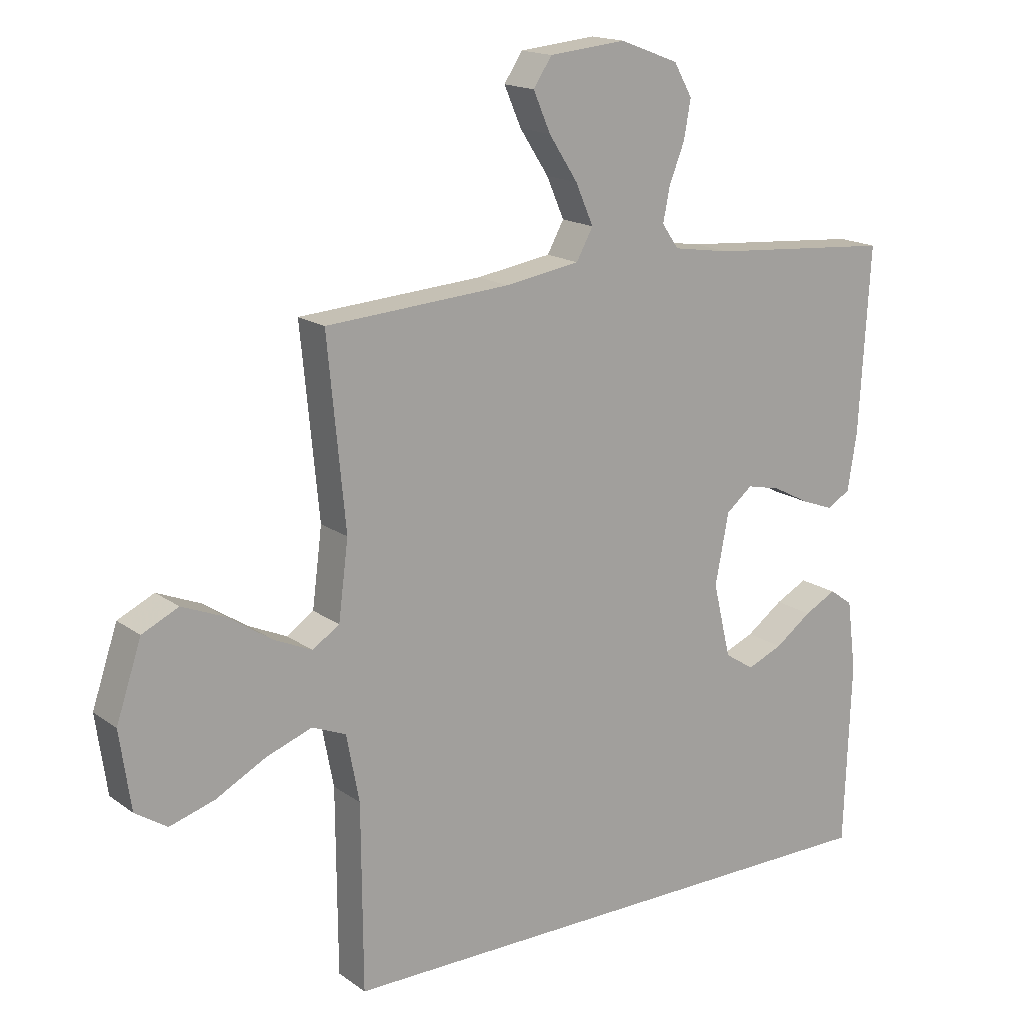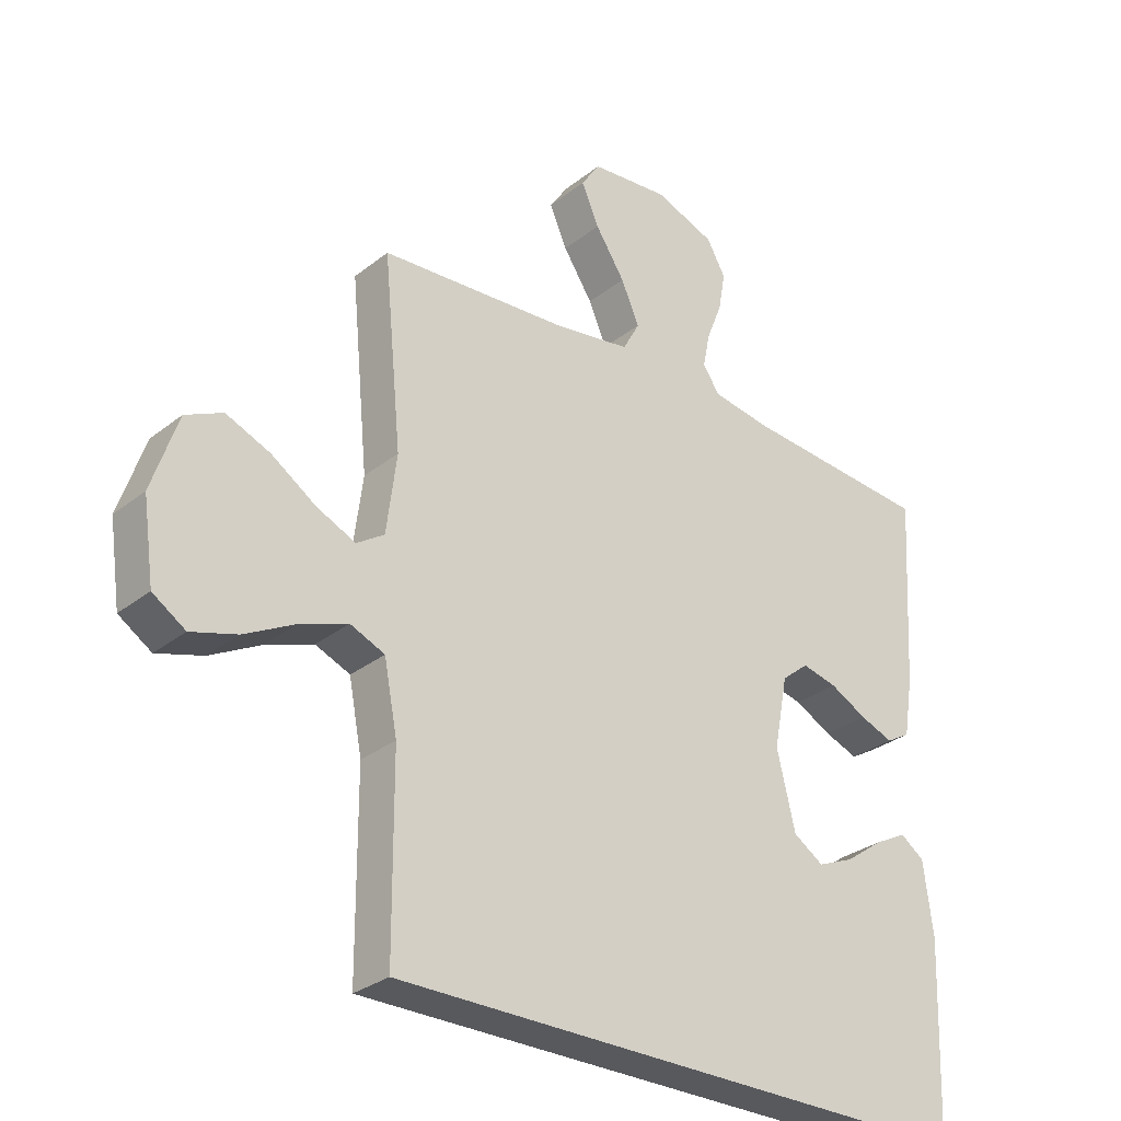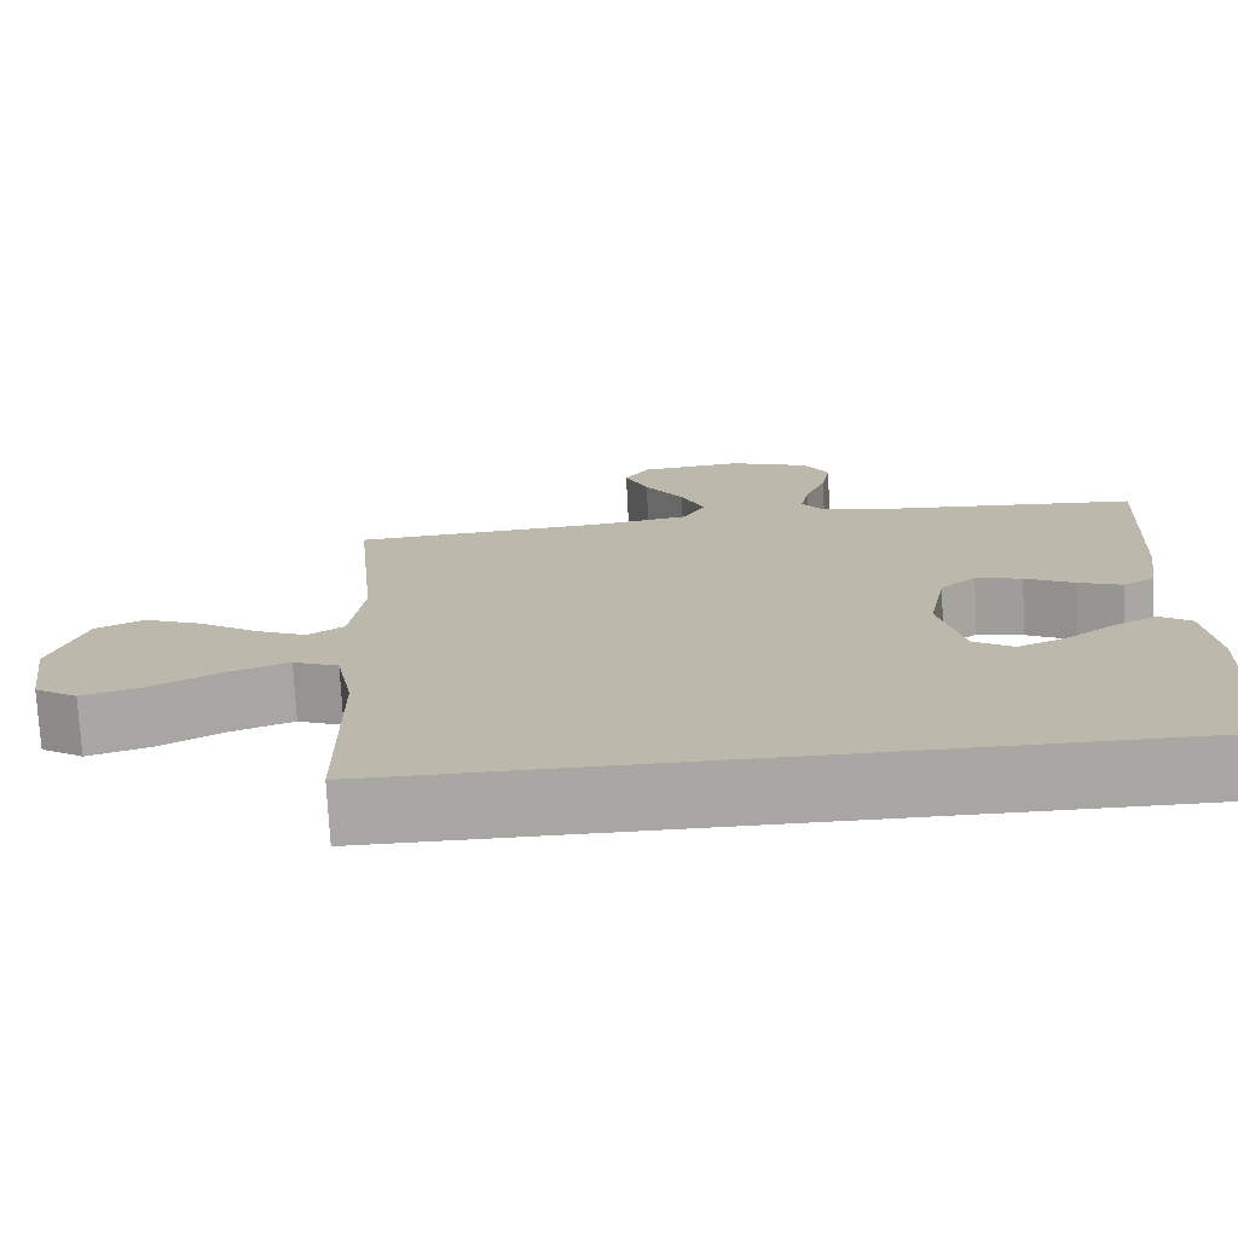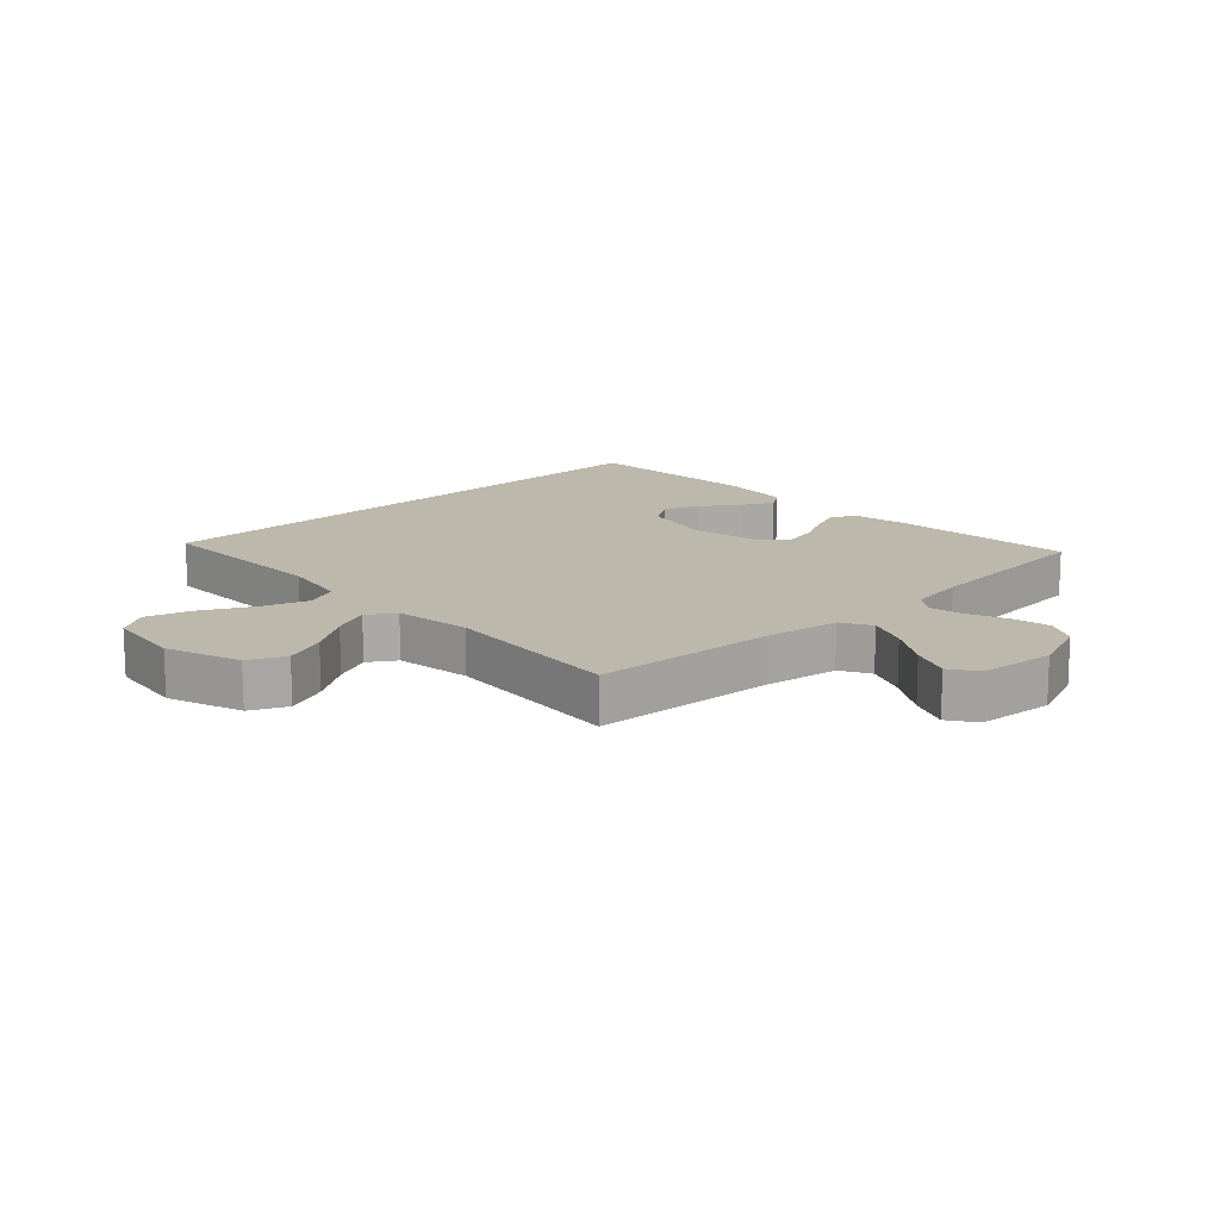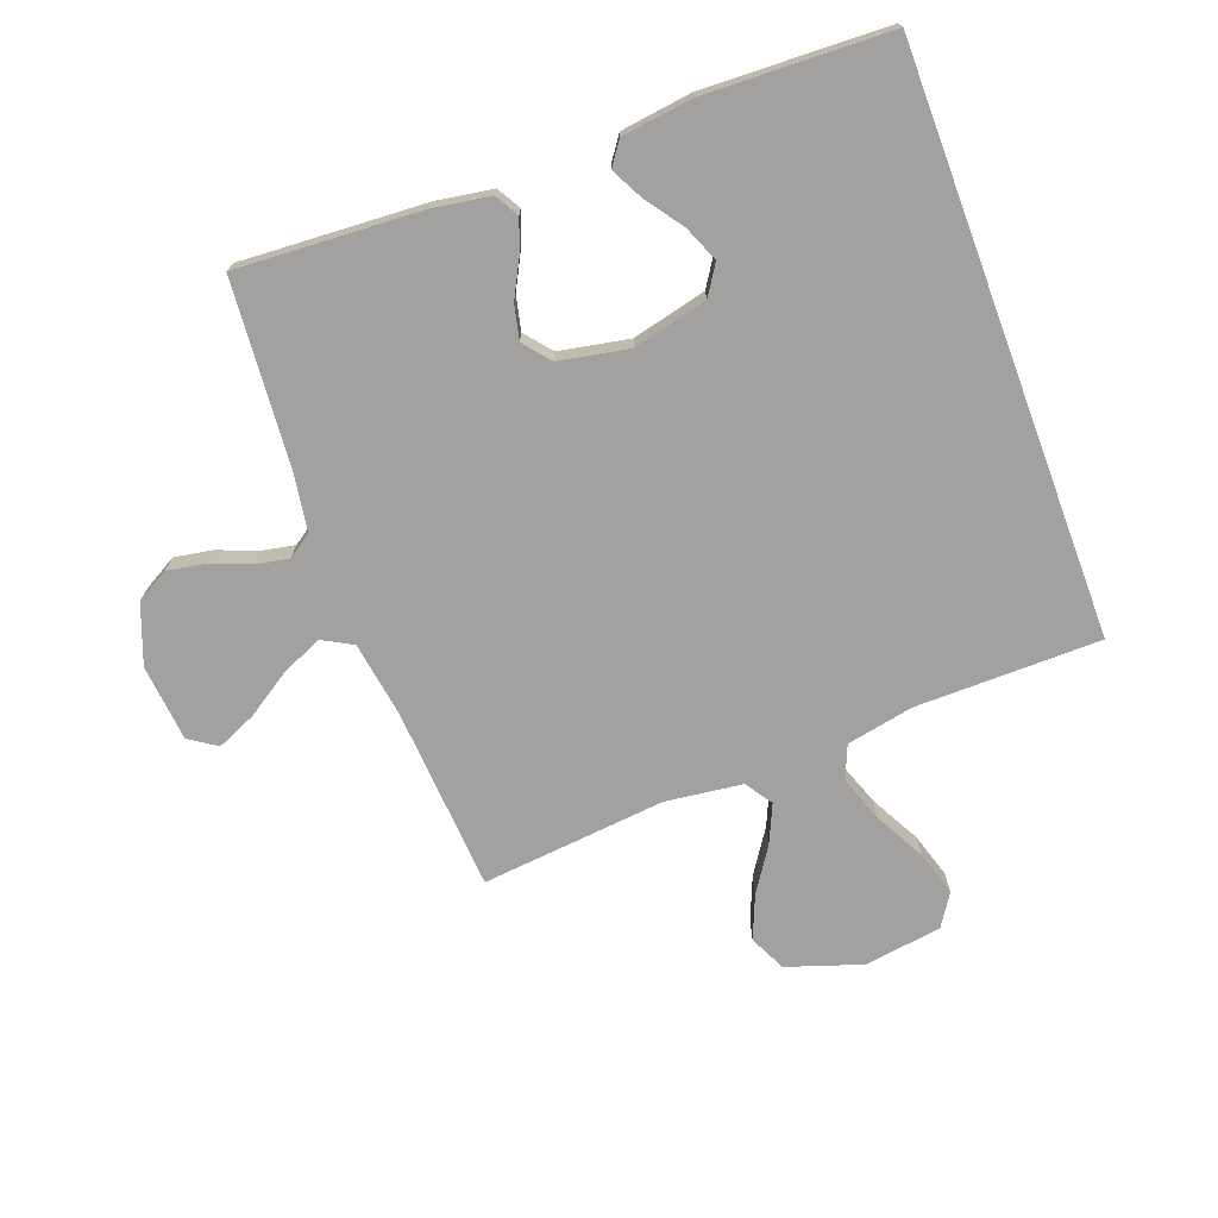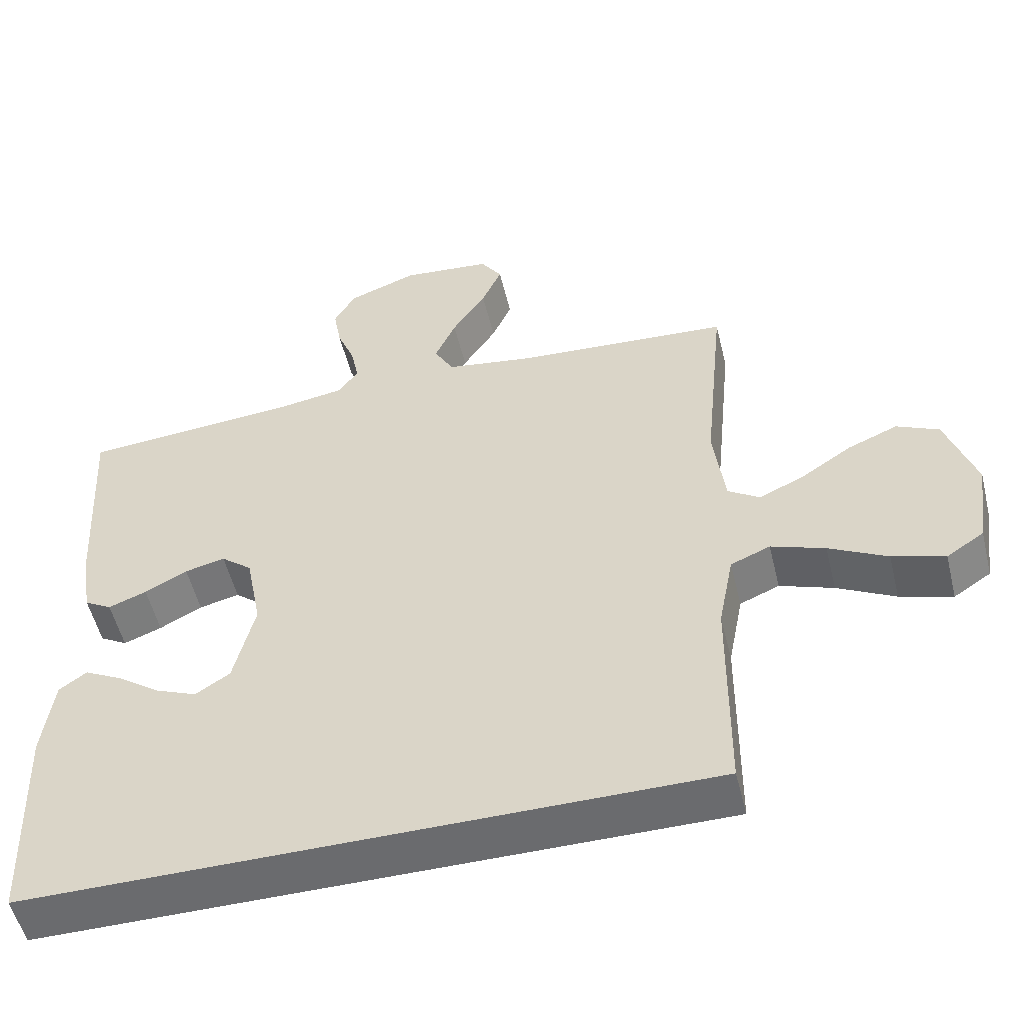
<metadata>
{"format":"obj","ext":"obj","renderer":"f3d","projection":"perspective","resolution":1024,"background":"white","views":[{"elev":16.7,"azim":-35.5,"up":"+Z"},{"elev":-29.8,"azim":-41.1,"up":"+Z"},{"elev":-74.6,"azim":3.0,"up":"+Z"},{"elev":14.7,"azim":-43.8,"up":"+Y"},{"elev":-72.3,"azim":110.5,"up":"+Y"},{"elev":-53.4,"azim":-166.3,"up":"+Z"}]}
</metadata>
<code>
v 0.5 0.07 0.5
v 0.482 0.07 0.2
v 0.467 0.07 0.107
v 0.429 0.07 0.085
v 0.376 0.07 0.105
v 0.317 0.07 0.136
v 0.261 0.07 0.149
v 0.218 0.07 0.114
v 0.196 0.07 0
v 0.225 0.07 -0.121
v 0.273 0.07 -0.152
v 0.331 0.07 -0.128
v 0.391 0.07 -0.085
v 0.443 0.07 -0.058
v 0.481 0.07 -0.085
v 0.496 0.07 -0.2
v 0.485 0.07 -0.5
v -0.457 0.07 -0.5
v -0.459 0.07 -0.2
v -0.48 0.07 -0.091
v -0.535 0.07 -0.068
v -0.61 0.07 -0.095
v -0.691 0.07 -0.138
v -0.764 0.07 -0.16
v -0.816 0.07 -0.126
v -0.834 0.07 0
v -0.793 0.07 0.122
v -0.734 0.07 0.15
v -0.664 0.07 0.121
v -0.593 0.07 0.074
v -0.531 0.07 0.046
v -0.487 0.07 0.075
v -0.471 0.07 0.2
v -0.5 0.07 0.5
v -0.2 0.07 0.52
v -0.078 0.07 0.539
v -0.051 0.07 0.588
v -0.08 0.07 0.654
v -0.127 0.07 0.726
v -0.155 0.07 0.79
v -0.125 0.07 0.835
v 0 0.07 0.847
v 0.096 0.07 0.811
v 0.126 0.07 0.758
v 0.115 0.07 0.696
v 0.09 0.07 0.633
v 0.079 0.07 0.578
v 0.106 0.07 0.539
v 0.2 0.07 0.524
v 0.5 0 0.5
v 0.482 0 0.2
v 0.467 0 0.107
v 0.429 0 0.085
v 0.376 0 0.105
v 0.317 0 0.136
v 0.261 0 0.149
v 0.218 0 0.114
v 0.196 0 0
v 0.225 0 -0.121
v 0.273 0 -0.152
v 0.331 0 -0.128
v 0.391 0 -0.085
v 0.443 0 -0.058
v 0.481 0 -0.085
v 0.496 0 -0.2
v 0.485 0 -0.5
v -0.457 0 -0.5
v -0.459 0 -0.2
v -0.48 0 -0.091
v -0.535 0 -0.068
v -0.61 0 -0.095
v -0.691 0 -0.138
v -0.764 0 -0.16
v -0.816 0 -0.126
v -0.834 0 0
v -0.793 0 0.122
v -0.734 0 0.15
v -0.664 0 0.121
v -0.593 0 0.074
v -0.531 0 0.046
v -0.487 0 0.075
v -0.471 0 0.2
v -0.5 0 0.5
v -0.2 0 0.52
v -0.078 0 0.539
v -0.051 0 0.588
v -0.08 0 0.654
v -0.127 0 0.726
v -0.155 0 0.79
v -0.125 0 0.835
v 0 0 0.847
v 0.096 0 0.811
v 0.126 0 0.758
v 0.115 0 0.696
v 0.09 0 0.633
v 0.079 0 0.578
v 0.106 0 0.539
v 0.2 0 0.524
f 44 45 46
f 43 44 46
f 42 43 46
f 41 42 46
f 40 41 46
f 39 40 46
f 38 39 46
f 37 38 46 47
f 36 37 47 48
f 33 34 35
f 36 48 49
f 35 36 49
f 33 35 49
f 32 33 49
f 28 29 30
f 27 28 30
f 26 27 30
f 25 26 30
f 24 25 30
f 23 24 30
f 22 23 30
f 21 22 30 31
f 32 49 1
f 31 32 1
f 21 31 1
f 20 21 1
f 15 16 17
f 14 15 17
f 13 14 17
f 12 13 17
f 11 12 17 18
f 10 11 18 19
f 4 5 6
f 3 4 6
f 2 3 6
f 1 2 6
f 1 6 7
f 20 1 7 8
f 9 10 19 20
f 8 9 20
f 95 94 93
f 95 93 92
f 95 92 91
f 95 91 90
f 95 90 89
f 95 89 88
f 95 88 87
f 96 95 87 86
f 97 96 86 85
f 84 83 82
f 98 97 85
f 98 85 84
f 98 84 82
f 98 82 81
f 79 78 77
f 79 77 76
f 79 76 75
f 79 75 74
f 79 74 73
f 79 73 72
f 79 72 71
f 80 79 71 70
f 50 98 81
f 50 81 80
f 50 80 70
f 50 70 69
f 66 65 64
f 66 64 63
f 66 63 62
f 66 62 61
f 67 66 61 60
f 68 67 60 59
f 55 54 53
f 55 53 52
f 55 52 51
f 55 51 50
f 56 55 50
f 57 56 50 69
f 69 68 59 58
f 69 58 57
f 1 50 51 2
f 2 51 52 3
f 3 52 53 4
f 4 53 54 5
f 5 54 55 6
f 6 55 56 7
f 7 56 57 8
f 8 57 58 9
f 9 58 59 10
f 10 59 60 11
f 11 60 61 12
f 12 61 62 13
f 13 62 63 14
f 14 63 64 15
f 15 64 65 16
f 16 65 66 17
f 17 66 67 18
f 18 67 68 19
f 19 68 69 20
f 20 69 70 21
f 21 70 71 22
f 22 71 72 23
f 23 72 73 24
f 24 73 74 25
f 25 74 75 26
f 26 75 76 27
f 27 76 77 28
f 28 77 78 29
f 29 78 79 30
f 30 79 80 31
f 31 80 81 32
f 32 81 82 33
f 33 82 83 34
f 34 83 84 35
f 35 84 85 36
f 36 85 86 37
f 37 86 87 38
f 38 87 88 39
f 39 88 89 40
f 40 89 90 41
f 41 90 91 42
f 42 91 92 43
f 43 92 93 44
f 44 93 94 45
f 45 94 95 46
f 46 95 96 47
f 47 96 97 48
f 48 97 98 49
f 49 98 50 1

</code>
